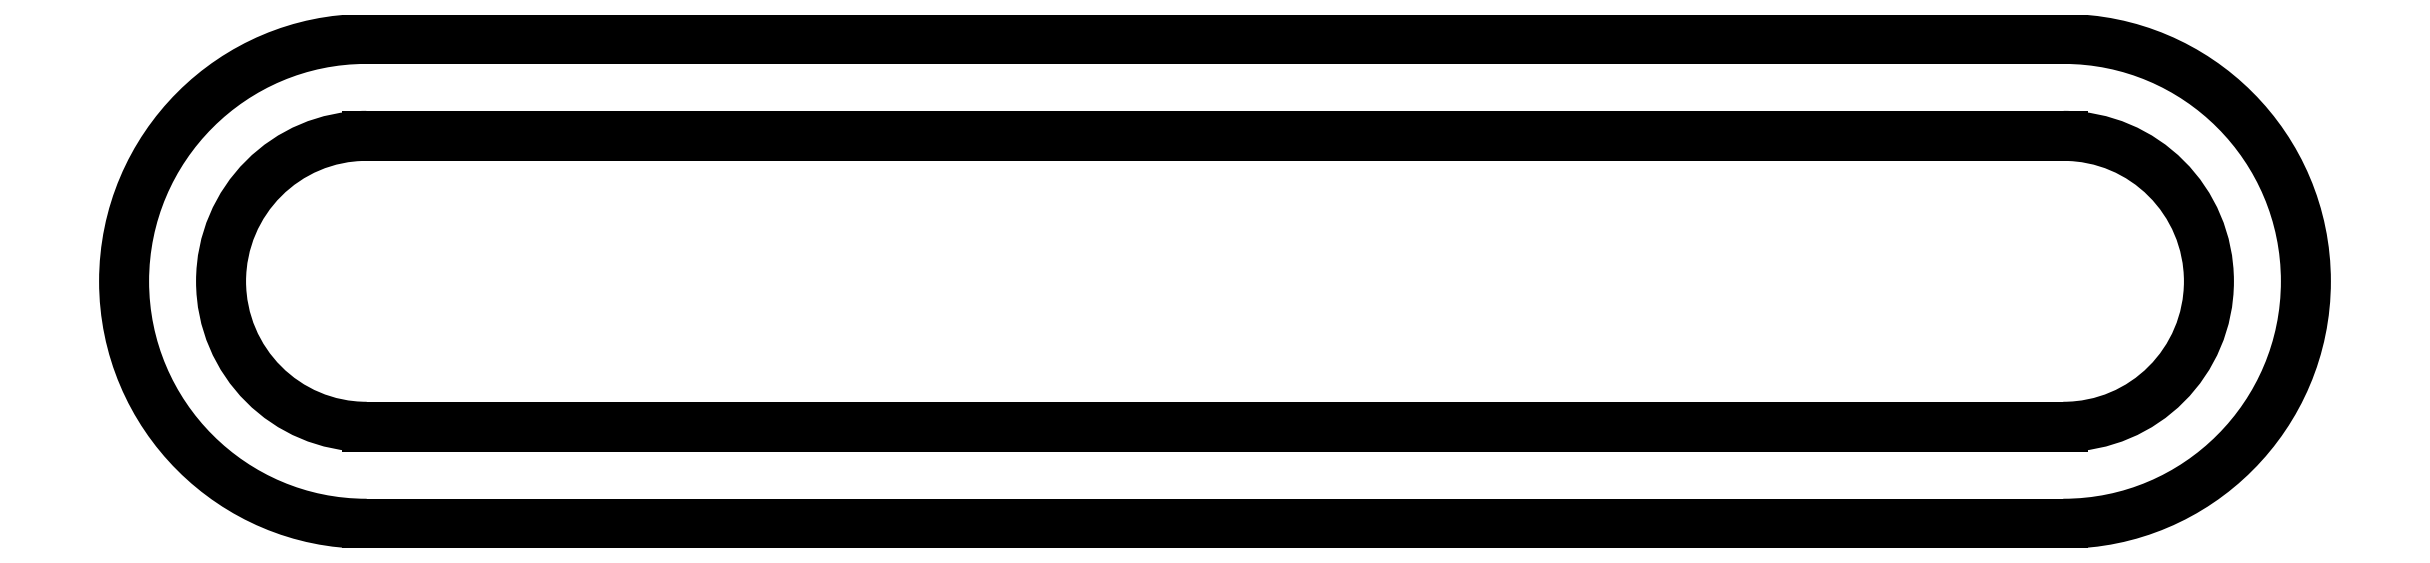
<metadata>
{"format":"dxf","ext":"dxf","renderer":"ezdxf+matplotlib","layout":"modelspace","background":"white","min_lineweight":24,"dpi":150}
</metadata>
<code>
0
SECTION
2
ENTITIES
0
ARC
8
0
10
467.5
20
706.5
30
0
40
3
50
90
51
270
0
LINE
8
0
10
502.5
20
703.5
30
0
11
467.5
21
703.5
31
0
0
LINE
8
0
10
467.5
20
709.5
30
0
11
502.5
21
709.5
31
0
0
ARC
8
0
10
502.5
20
706.5
30
0
40
3
50
270
51
90
0
ARC
8
0
10
467.5
20
706.5
30
0
40
5
50
90
51
270
0
LINE
8
0
10
502.5
20
701.5
30
0
11
467.5
21
701.5
31
0
0
LINE
8
0
10
467.5
20
711.5
30
0
11
502.5
21
711.5
31
0
0
ARC
8
0
10
502.5
20
706.5
30
0
40
5
50
270
51
90
0
ENDSEC
0
EOF

</code>
